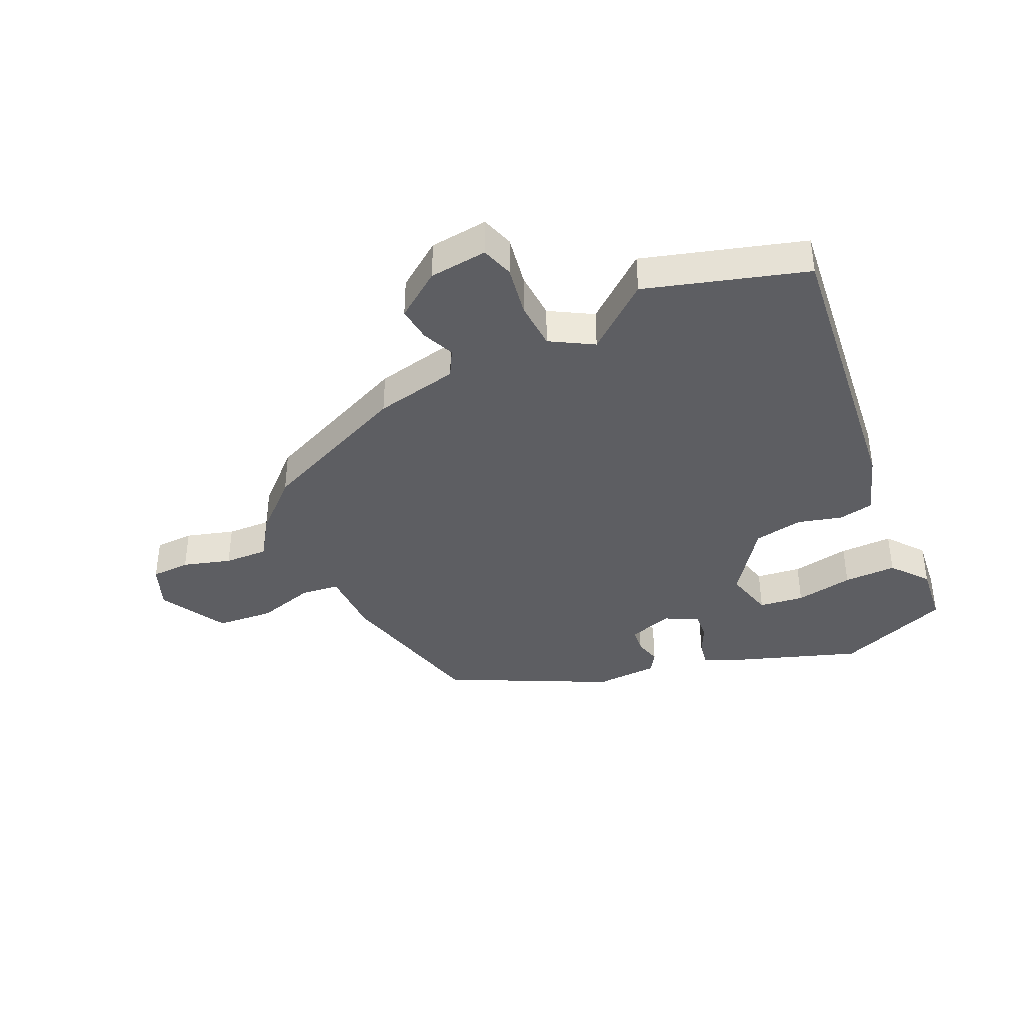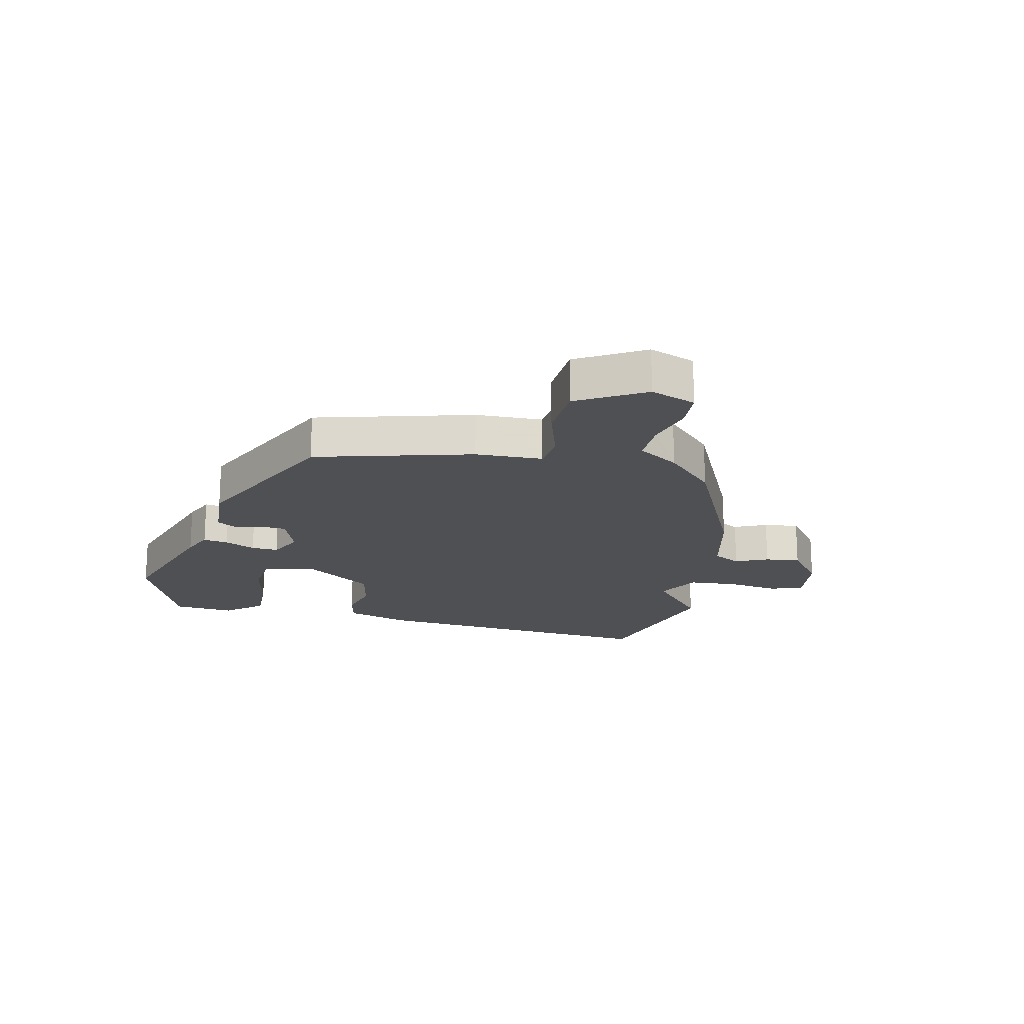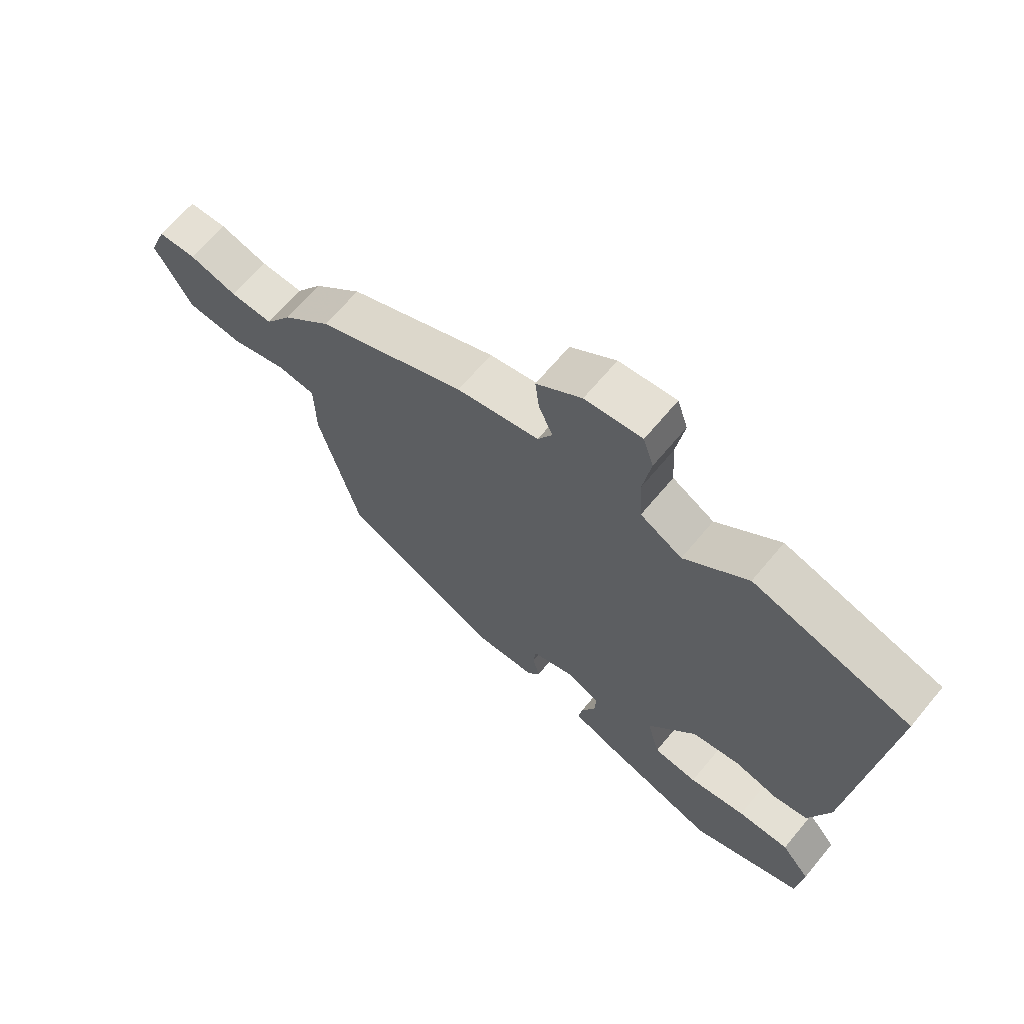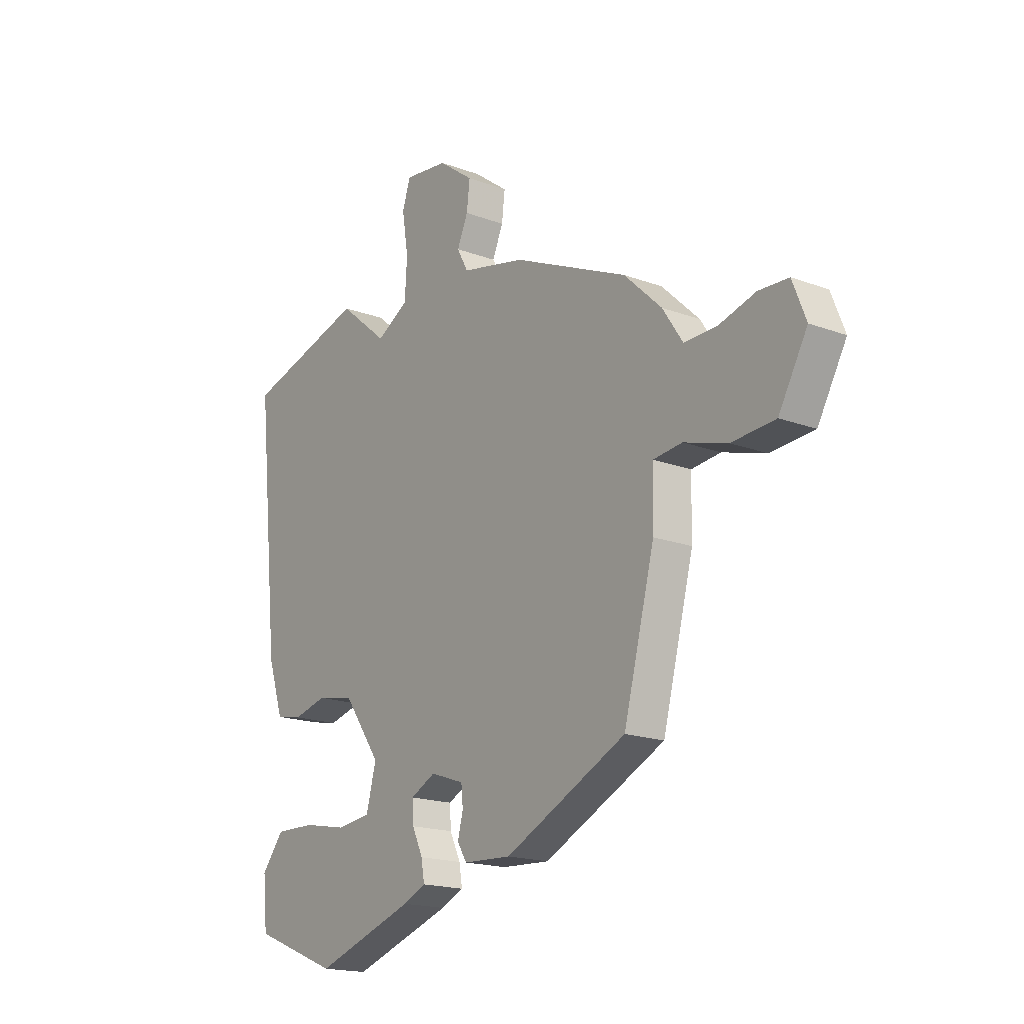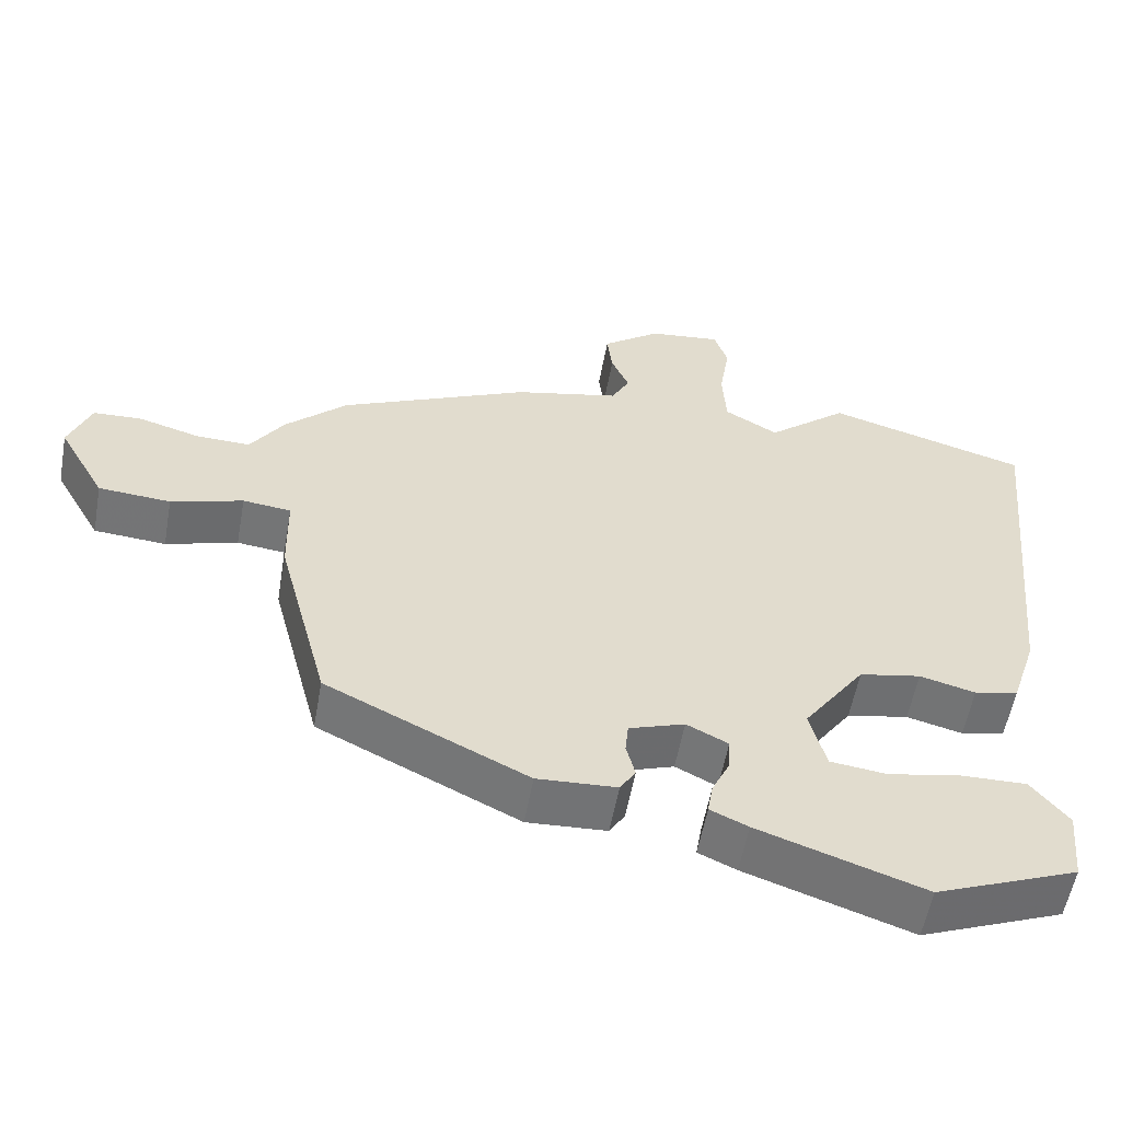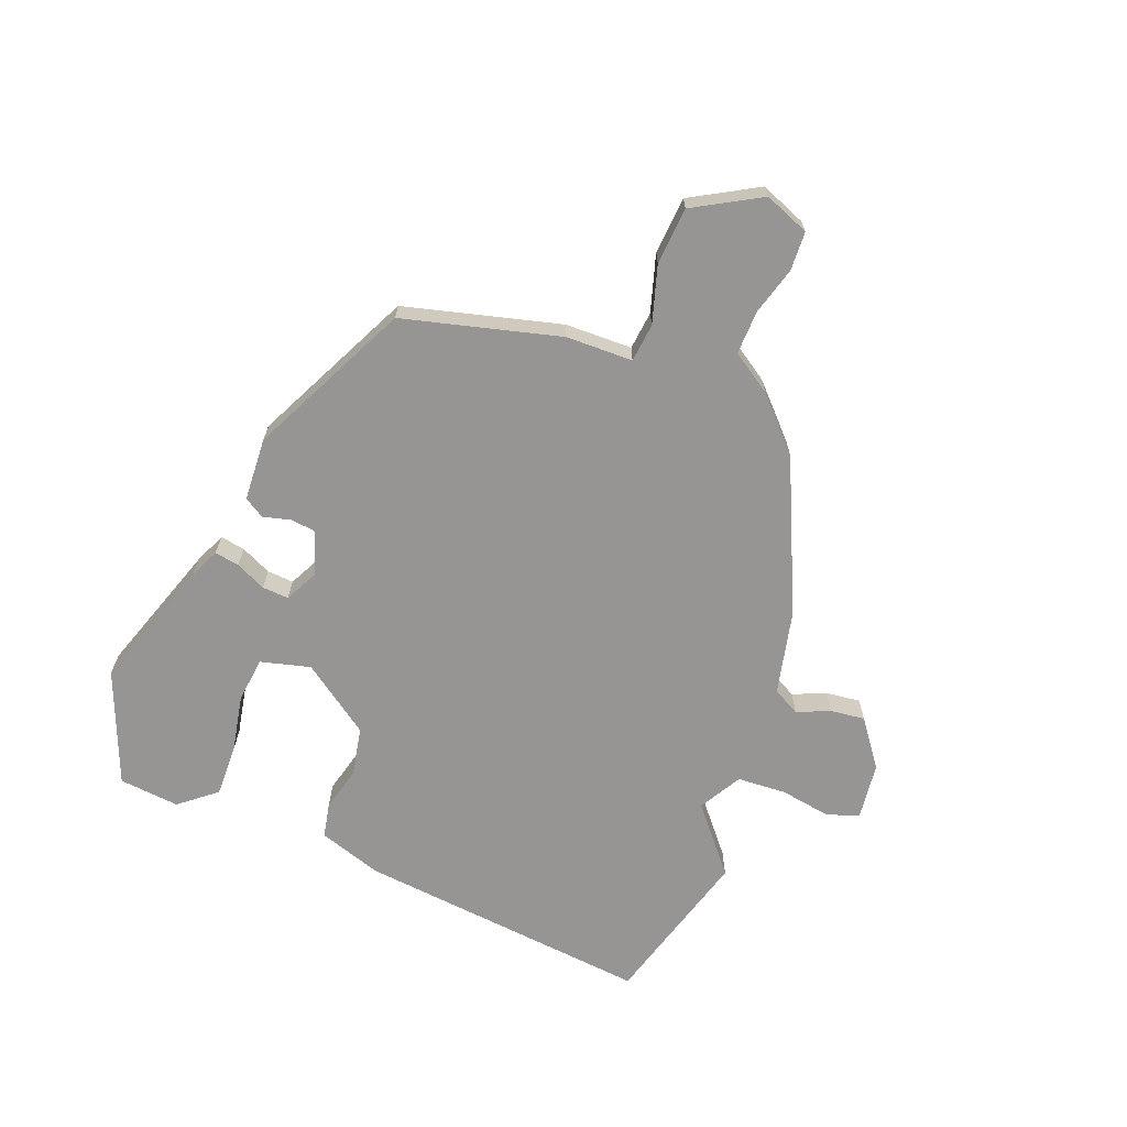
<metadata>
{"format":"obj","ext":"obj","renderer":"f3d","projection":"perspective","resolution":1024,"background":"white","views":[{"elev":-38.9,"azim":24.2,"up":"+Y"},{"elev":-18.7,"azim":-102.0,"up":"+Y"},{"elev":66.4,"azim":39.8,"up":"+Z"},{"elev":-17.9,"azim":-126.1,"up":"+Z"},{"elev":-56.1,"azim":-10.2,"up":"+Z"},{"elev":-67.5,"azim":-111.2,"up":"+Y"}]}
</metadata>
<code>
v 0.311 0.07 0.554
v 0.581 0.07 0.477
v 0.53 0.07 -0.023
v 0.495 0.07 -0.13
v 0.436 0.07 -0.142
v 0.361 0.07 -0.123
v 0.278 0.07 -0.139
v 0.195 0.07 -0.256
v 0.217 0.07 -0.34
v 0.293 0.07 -0.349
v 0.391 0.07 -0.33
v 0.48 0.07 -0.328
v 0.53 0.07 -0.39
v 0.52 0.07 -0.492
v 0.328 0.07 -0.569
v 0.105 0.07 -0.494
v 0.054 0.07 -0.471
v 0.061 0.07 -0.429
v 0.085 0.07 -0.378
v 0.088 0.07 -0.333
v 0.032 0.07 -0.305
v -0.043 0.07 -0.331
v -0.047 0.07 -0.373
v -0.035 0.07 -0.419
v -0.056 0.07 -0.453
v -0.163 0.07 -0.459
v -0.434 0.07 -0.328
v -0.503 0.07 -0.063
v -0.505 0.07 0.05
v -0.57 0.07 0.057
v -0.667 0.07 0.028
v -0.764 0.07 0.035
v -0.828 0.07 0.148
v -0.798 0.07 0.224
v -0.732 0.07 0.227
v -0.651 0.07 0.204
v -0.577 0.07 0.202
v -0.532 0.07 0.27
v -0.448 0.07 0.35
v -0.191 0.07 0.466
v -0.049 0.07 0.498
v -0.024 0.07 0.544
v -0.048 0.07 0.599
v -0.055 0.07 0.658
v 0.023 0.07 0.716
v 0.121 0.07 0.728
v 0.139 0.07 0.673
v 0.125 0.07 0.586
v 0.13 0.07 0.504
v 0.202 0.07 0.463
v 0.311 0 0.554
v 0.581 0 0.477
v 0.53 0 -0.023
v 0.495 0 -0.13
v 0.436 0 -0.142
v 0.361 0 -0.123
v 0.278 0 -0.139
v 0.195 0 -0.256
v 0.217 0 -0.34
v 0.293 0 -0.349
v 0.391 0 -0.33
v 0.48 0 -0.328
v 0.53 0 -0.39
v 0.52 0 -0.492
v 0.328 0 -0.569
v 0.105 0 -0.494
v 0.054 0 -0.471
v 0.061 0 -0.429
v 0.085 0 -0.378
v 0.088 0 -0.333
v 0.032 0 -0.305
v -0.043 0 -0.331
v -0.047 0 -0.373
v -0.035 0 -0.419
v -0.056 0 -0.453
v -0.163 0 -0.459
v -0.434 0 -0.328
v -0.503 0 -0.063
v -0.505 0 0.05
v -0.57 0 0.057
v -0.667 0 0.028
v -0.764 0 0.035
v -0.828 0 0.148
v -0.798 0 0.224
v -0.732 0 0.227
v -0.651 0 0.204
v -0.577 0 0.202
v -0.532 0 0.27
v -0.448 0 0.35
v -0.191 0 0.466
v -0.049 0 0.498
v -0.024 0 0.544
v -0.048 0 0.599
v -0.055 0 0.658
v 0.023 0 0.716
v 0.121 0 0.728
v 0.139 0 0.673
v 0.125 0 0.586
v 0.13 0 0.504
v 0.202 0 0.463
f 45 46 47 48
f 45 48 49
f 42 43 44 45
f 42 45 49
f 41 42 49 50
f 37 38 39 40
f 37 40 41 50
f 33 34 35 36
f 33 36 37
f 30 31 32 33
f 29 30 33 37
f 26 27 28 29
f 26 29 37 50
f 23 24 25 26
f 22 23 26
f 16 17 18 19
f 16 19 20
f 15 16 20
f 14 15 20
f 10 11 12 13
f 9 10 13 14
f 3 4 5 6
f 3 6 7
f 2 3 7
f 1 2 7 8
f 22 26 50 1
f 21 22 1
f 9 14 20 21
f 8 9 21
f 1 8 21
f 98 97 96 95
f 99 98 95
f 95 94 93 92
f 99 95 92
f 100 99 92 91
f 90 89 88 87
f 100 91 90 87
f 86 85 84 83
f 87 86 83
f 83 82 81 80
f 87 83 80 79
f 79 78 77 76
f 100 87 79 76
f 76 75 74 73
f 76 73 72
f 69 68 67 66
f 70 69 66
f 70 66 65
f 70 65 64
f 63 62 61 60
f 64 63 60 59
f 56 55 54 53
f 57 56 53
f 57 53 52
f 58 57 52 51
f 51 100 76 72
f 51 72 71
f 71 70 64 59
f 71 59 58
f 71 58 51
f 1 51 52 2
f 2 52 53 3
f 3 53 54 4
f 4 54 55 5
f 5 55 56 6
f 6 56 57 7
f 7 57 58 8
f 8 58 59 9
f 9 59 60 10
f 10 60 61 11
f 11 61 62 12
f 12 62 63 13
f 13 63 64 14
f 14 64 65 15
f 15 65 66 16
f 16 66 67 17
f 17 67 68 18
f 18 68 69 19
f 19 69 70 20
f 20 70 71 21
f 21 71 72 22
f 22 72 73 23
f 23 73 74 24
f 24 74 75 25
f 25 75 76 26
f 26 76 77 27
f 27 77 78 28
f 28 78 79 29
f 29 79 80 30
f 30 80 81 31
f 31 81 82 32
f 32 82 83 33
f 33 83 84 34
f 34 84 85 35
f 35 85 86 36
f 36 86 87 37
f 37 87 88 38
f 38 88 89 39
f 39 89 90 40
f 40 90 91 41
f 41 91 92 42
f 42 92 93 43
f 43 93 94 44
f 44 94 95 45
f 45 95 96 46
f 46 96 97 47
f 47 97 98 48
f 48 98 99 49
f 49 99 100 50
f 50 100 51 1

</code>
